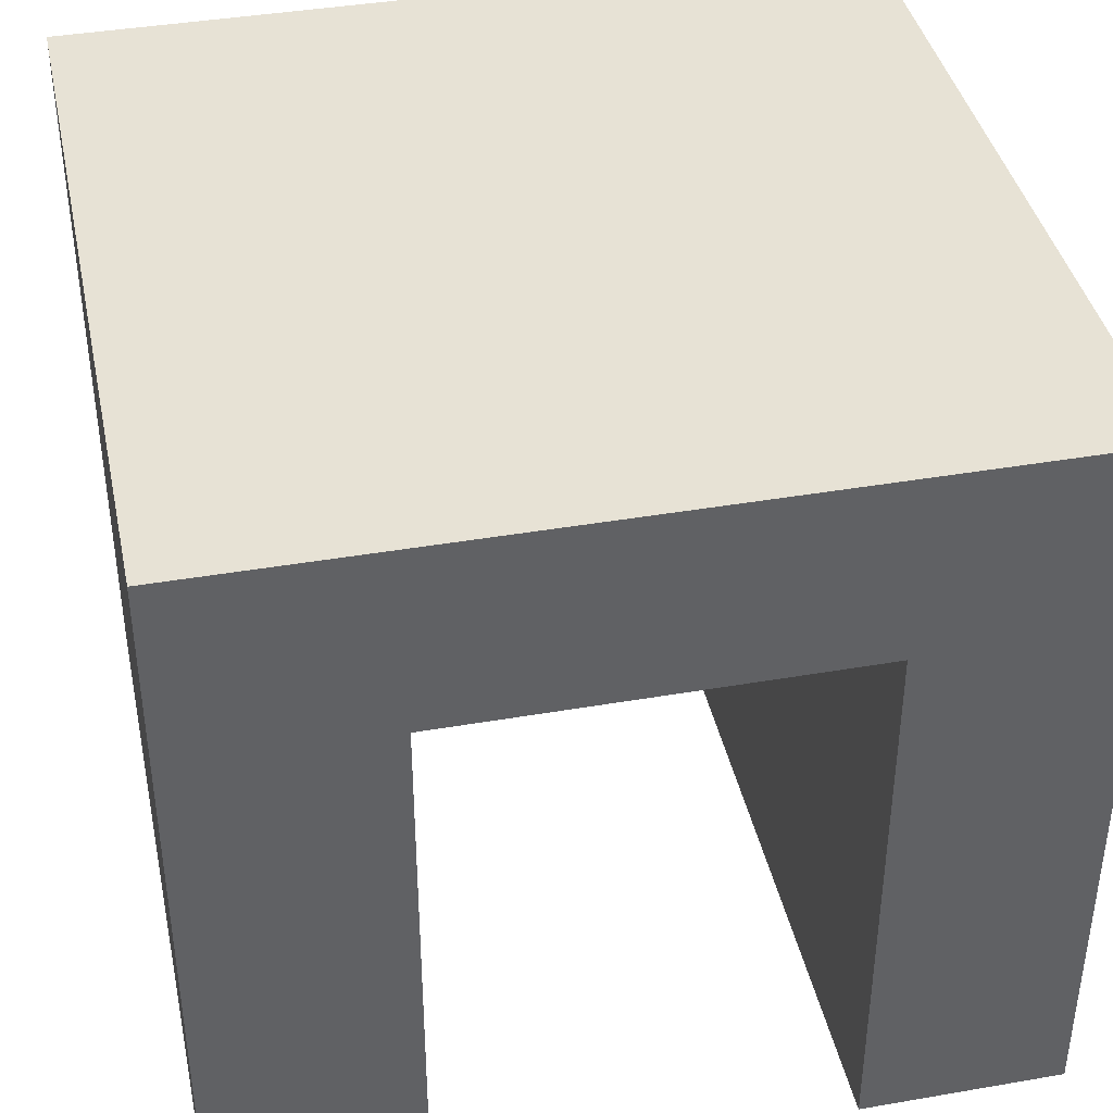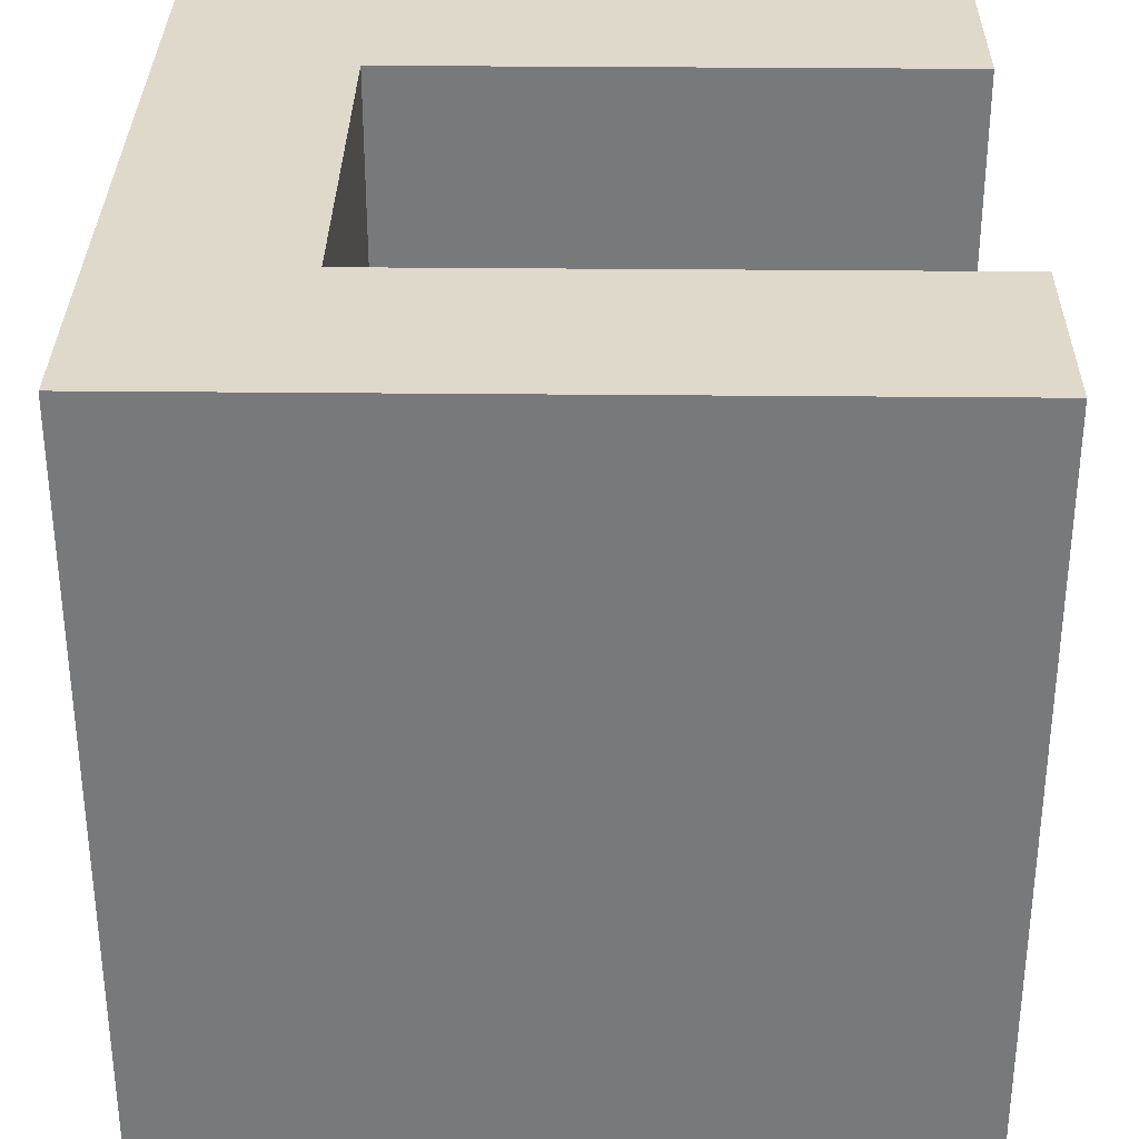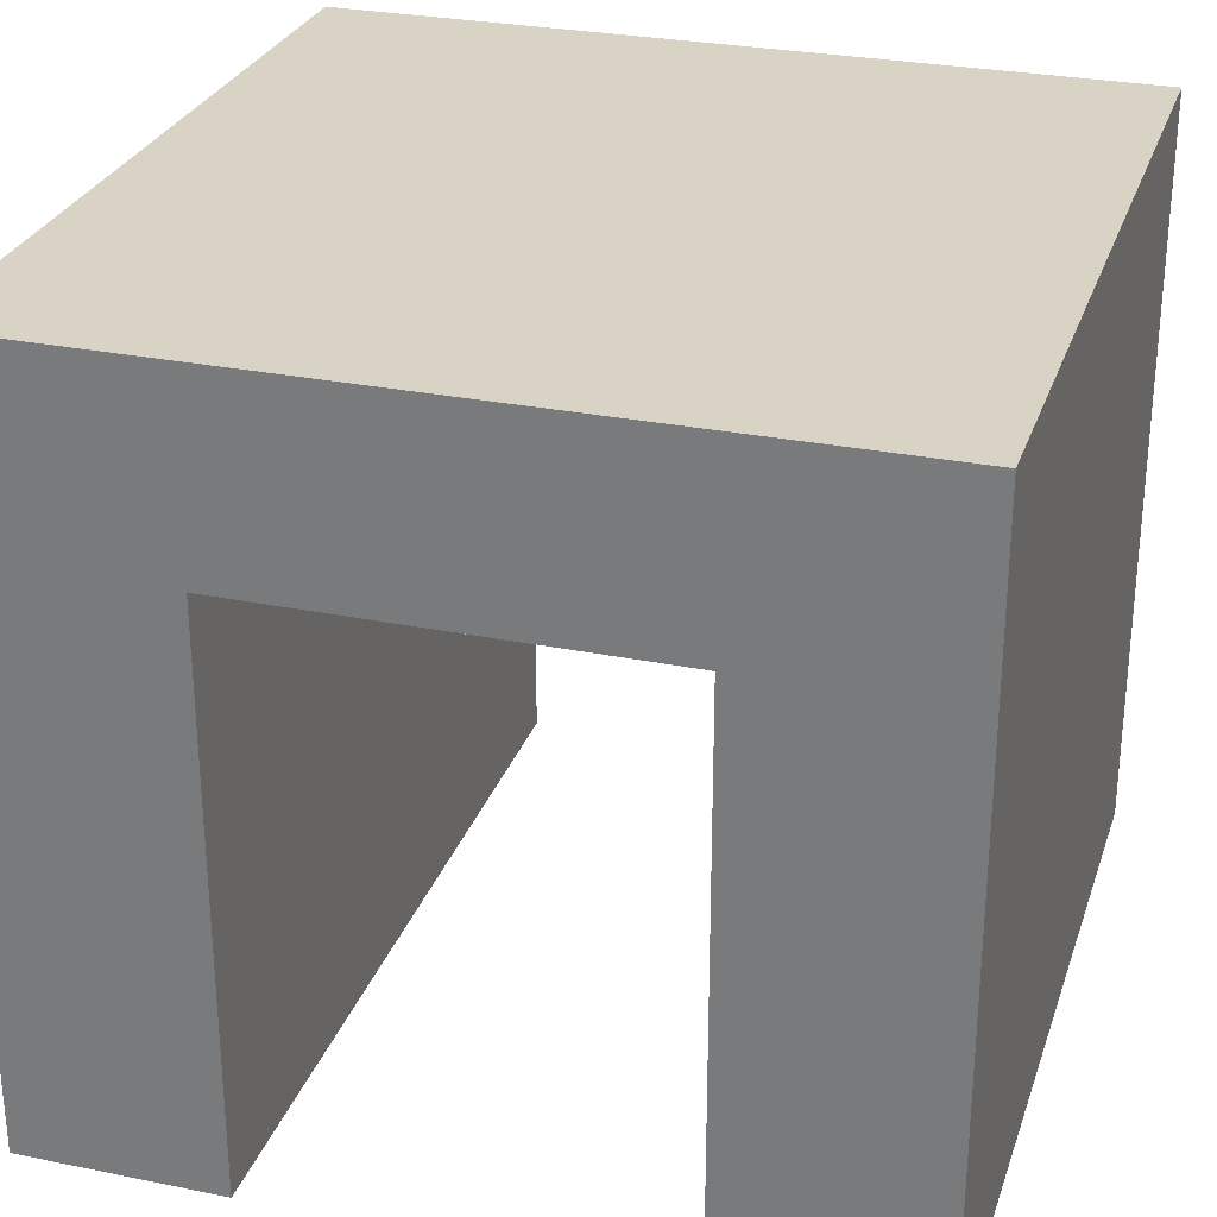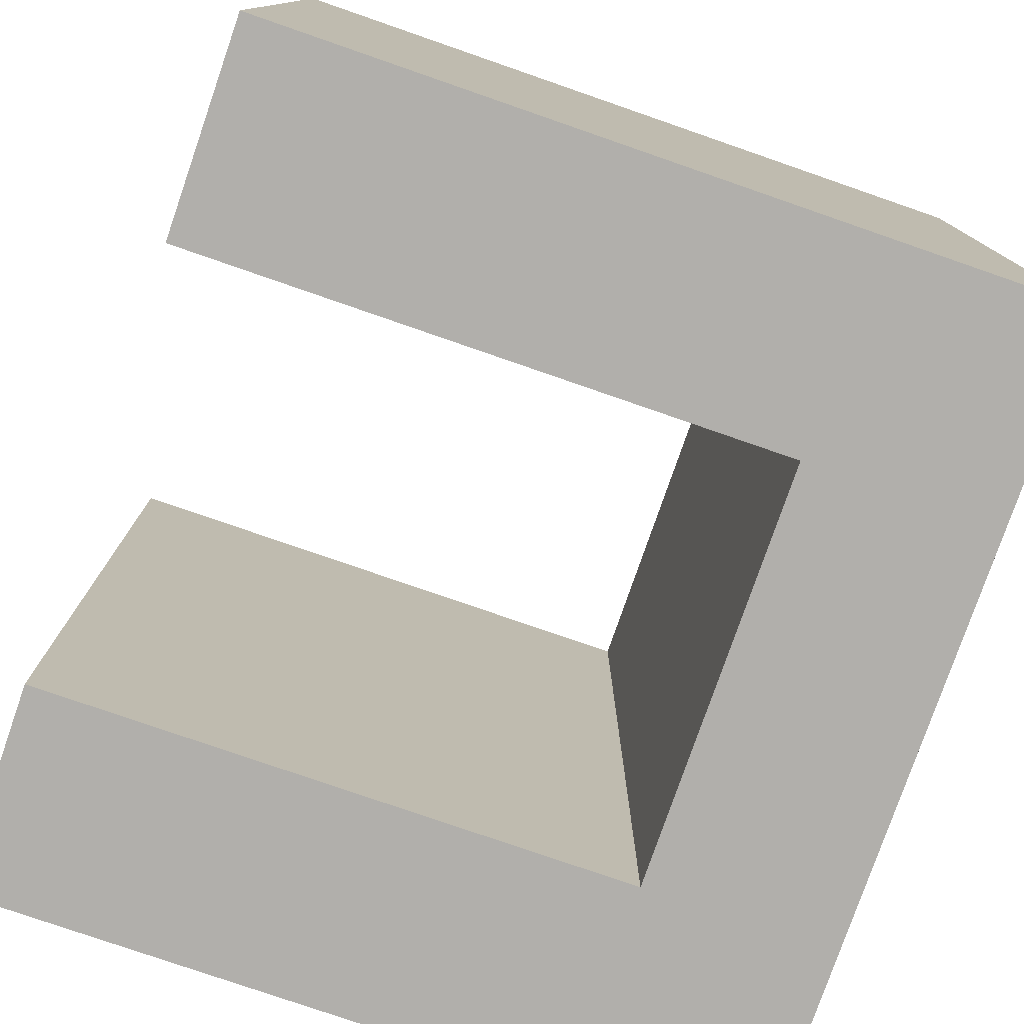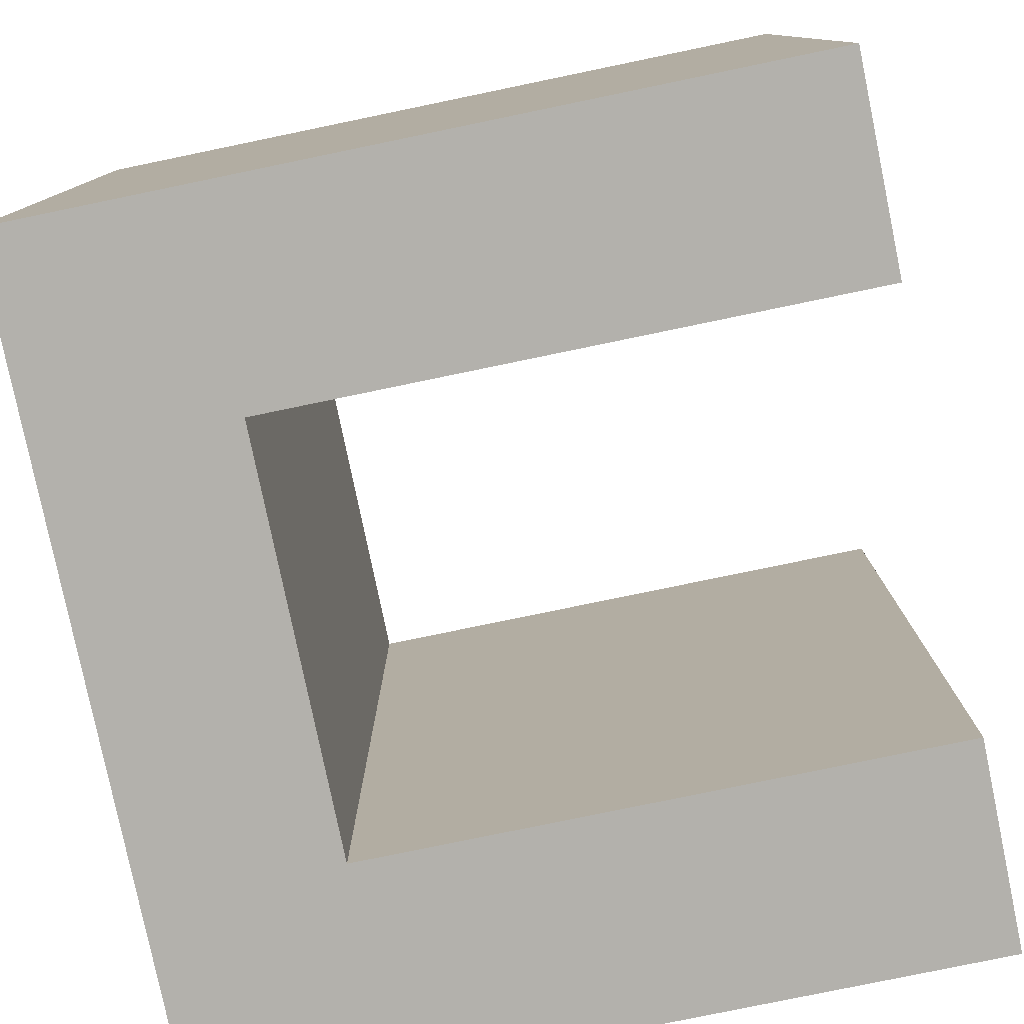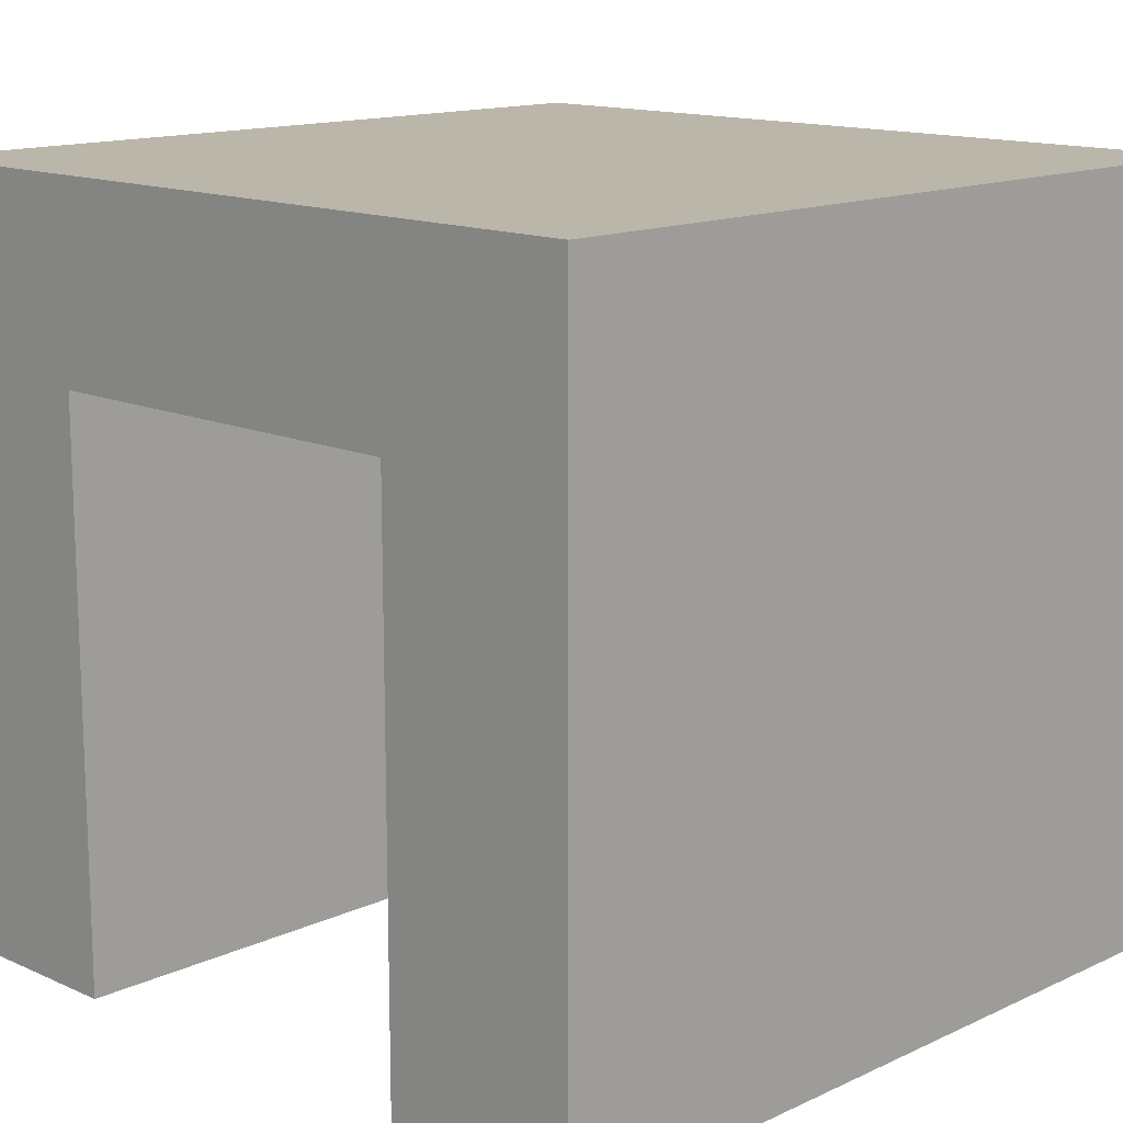
<metadata>
{"format":"obj","ext":"obj","renderer":"f3d","projection":"perspective","resolution":1024,"background":"white","views":[{"elev":40.2,"azim":-12.0,"up":"+Y"},{"elev":32.3,"azim":-89.2,"up":"+Z"},{"elev":28.3,"azim":17.0,"up":"+Y"},{"elev":-78.2,"azim":70.9,"up":"+Z"},{"elev":-79.1,"azim":-78.3,"up":"+Z"},{"elev":14.0,"azim":-135.5,"up":"+Y"}]}
</metadata>
<code>
o tunnel_Cube
v 2.8 5.27 -2.8
v 2.8 3.977 -2.8
v 2.8 5.27 2.8
v 2.8 3.977 2.8
v -2.8 5.27 -2.8
v -2.8 3.977 -2.8
v -2.8 5.27 2.8
v -2.8 3.977 2.8
v 0 3.977 -2.8
v 0 5.27 2.8
v 0 3.977 2.8
v 0 5.27 -2.8
v -1.4 3.977 -2.8
v -1.4 5.27 2.8
v -1.4 3.977 2.8
v -1.4 5.27 -2.8
v 1.4 3.977 2.8
v 1.4 5.27 -2.8
v 1.4 3.977 -2.8
v 1.4 5.27 2.8
v -2.8 0.05449 -2.8
v -2.8 0.05449 2.8
v -1.4 0.05449 -2.8
v 1.4 0.05449 2.8
v 2.8 0.05449 2.8
v 2.8 0.05449 -2.8
v -1.4 0.05449 2.8
v 1.4 0.05449 -2.8
f 16 5 7 14
f 15 14 7 8
f 8 7 5 6
f 19 2 26 28
f 2 1 3 4
f 19 18 1 2
f 13 16 12 9
f 13 9 11 15
f 17 20 10 11
f 18 12 10 20
f 6 13 23 21
f 6 5 16 13
f 11 10 14 15
f 12 16 14 10
f 1 18 20 3
f 4 3 20 17
f 9 12 18 19
f 9 19 17 11
f 28 26 25 24
f 21 23 27 22
f 4 17 24 25
f 17 19 28 24
f 13 15 27 23
f 15 8 22 27
f 8 6 21 22
f 2 4 25 26

</code>
